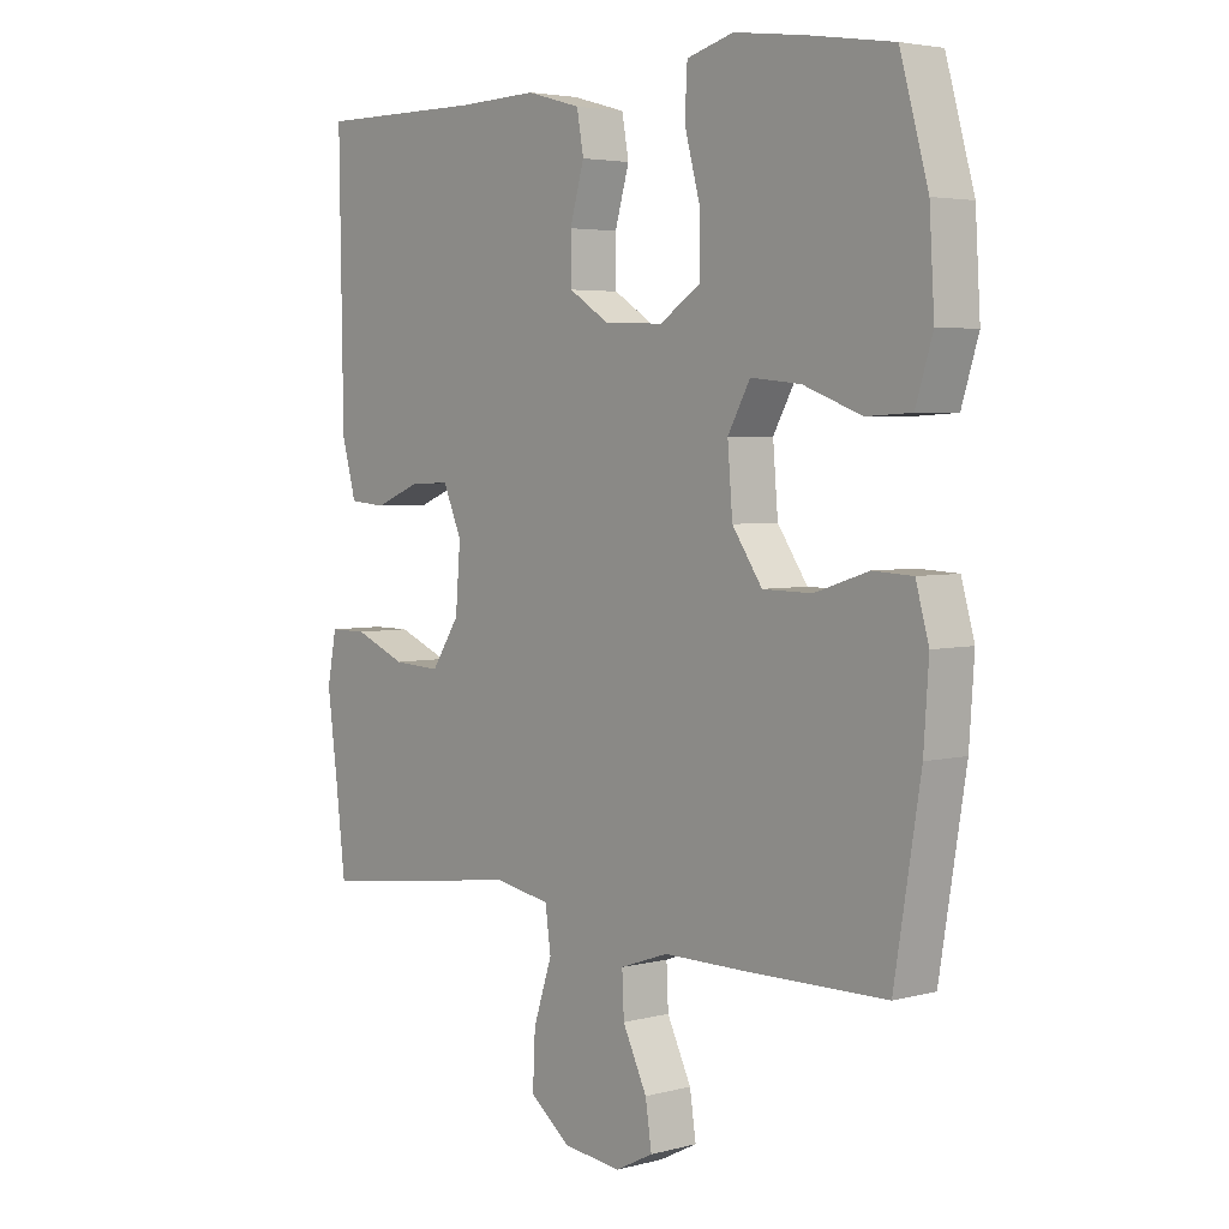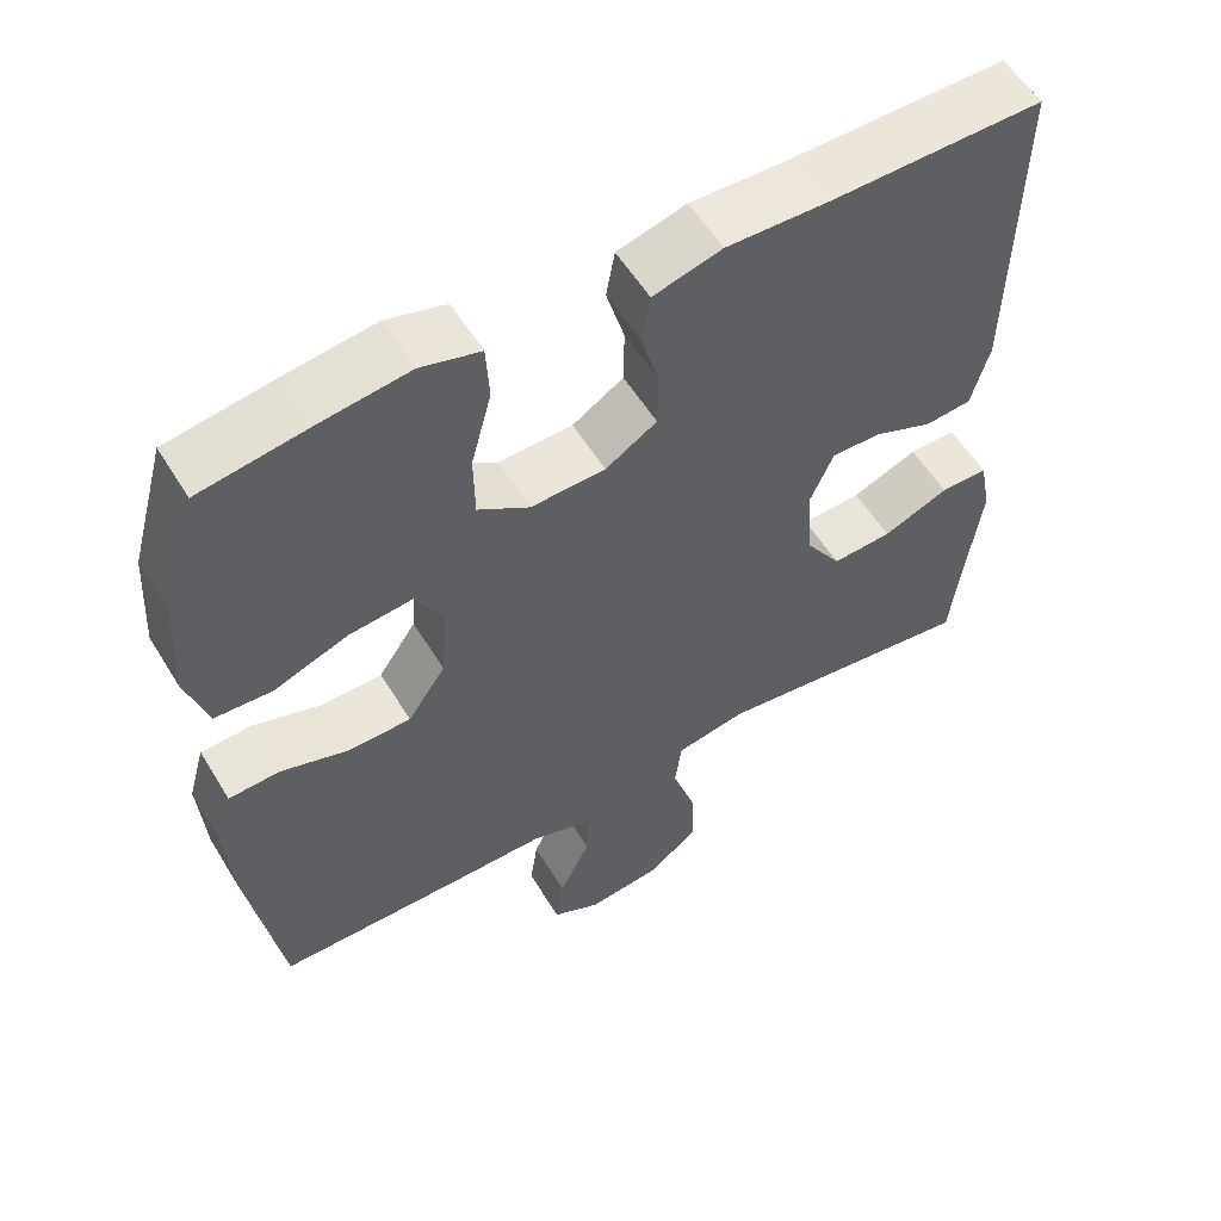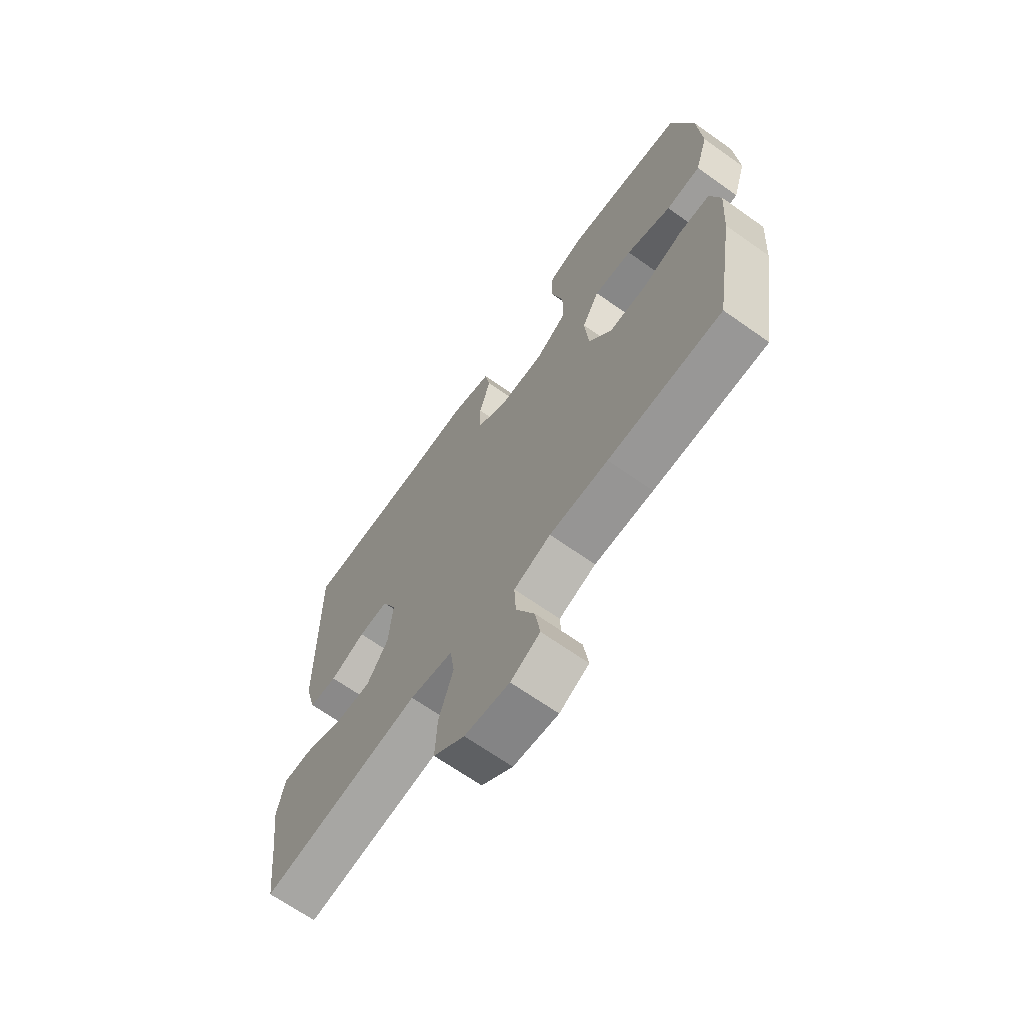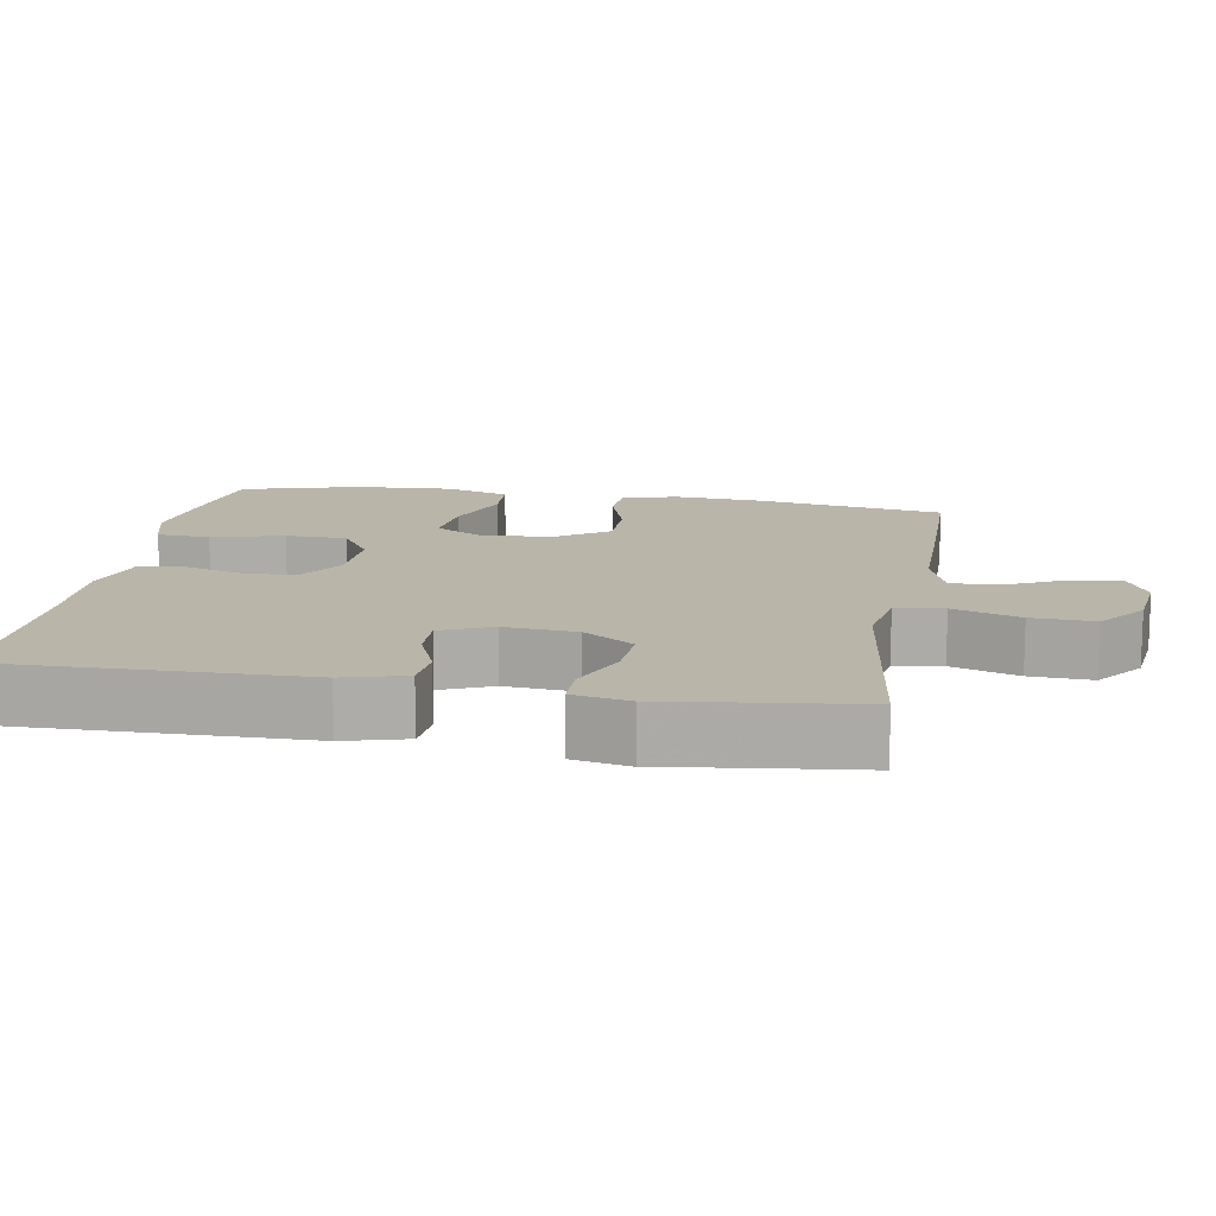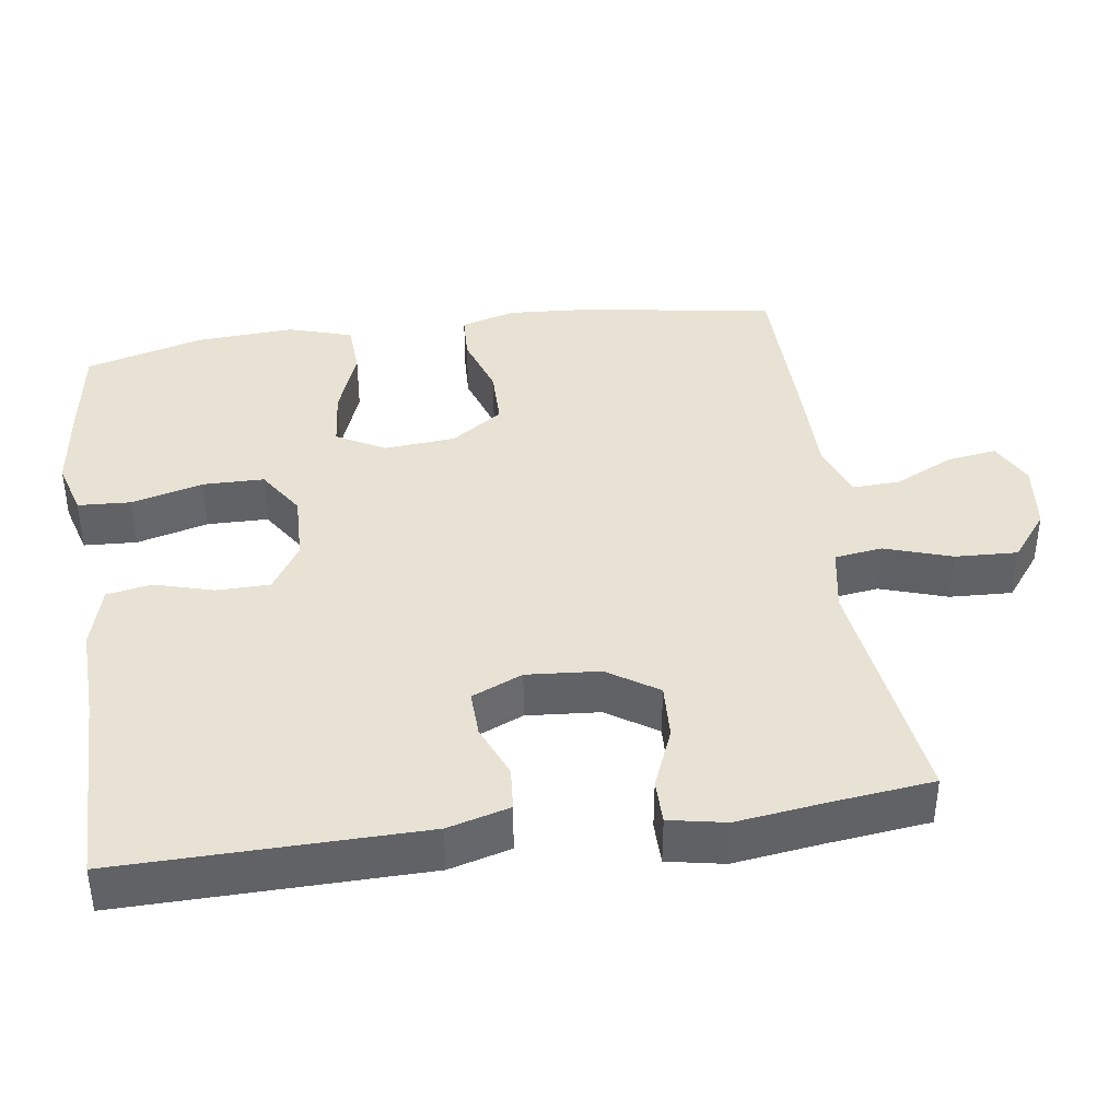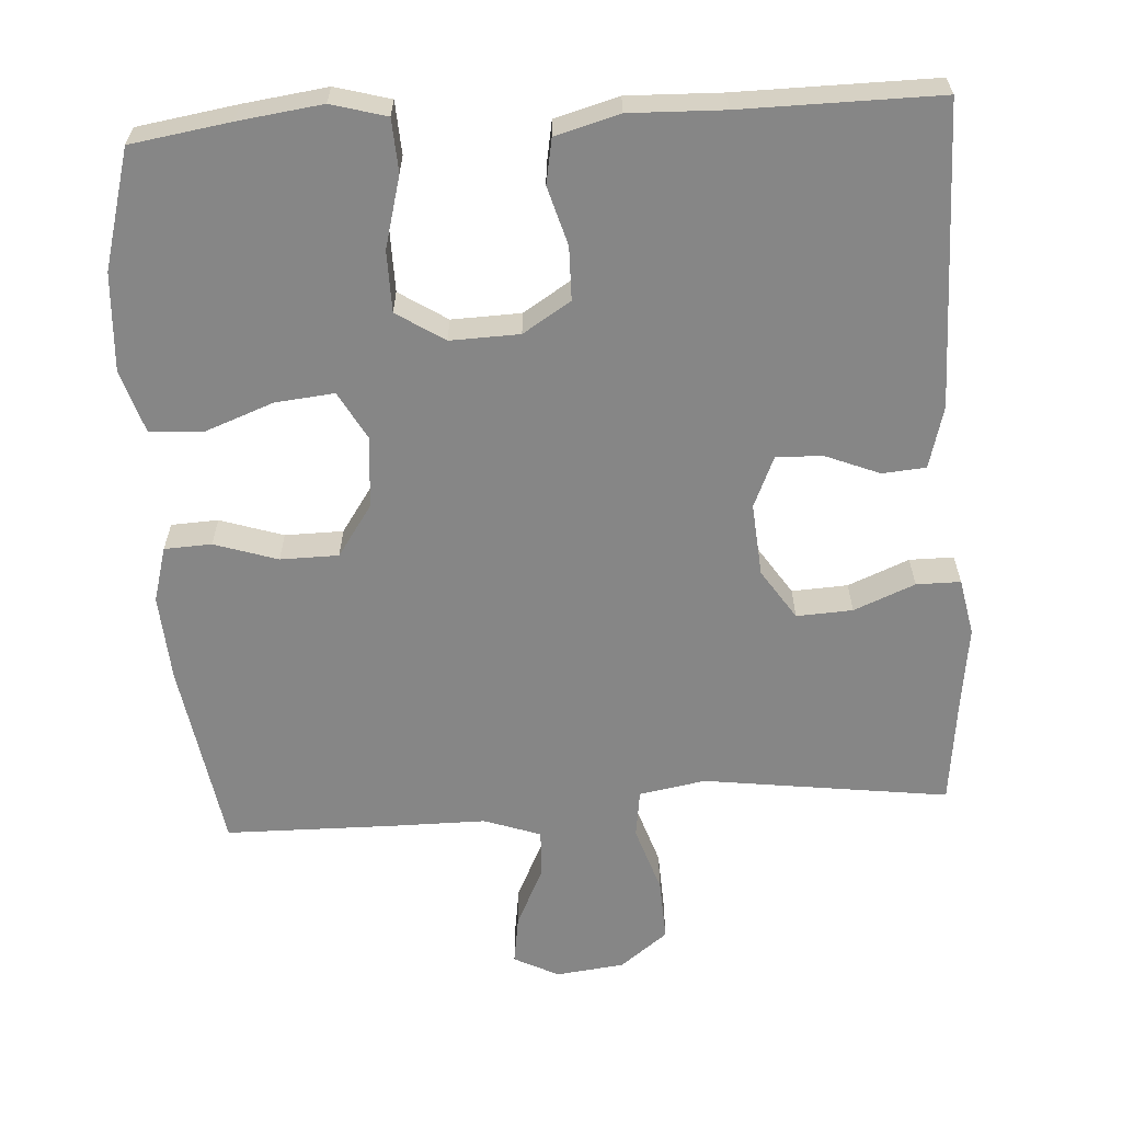
<metadata>
{"format":"obj","ext":"obj","renderer":"f3d","projection":"perspective","resolution":1024,"background":"white","views":[{"elev":4.0,"azim":-130.7,"up":"+Z"},{"elev":56.4,"azim":-31.1,"up":"+Z"},{"elev":-67.6,"azim":-125.3,"up":"+Z"},{"elev":13.5,"azim":99.8,"up":"+Y"},{"elev":39.8,"azim":81.8,"up":"+Y"},{"elev":-62.2,"azim":3.6,"up":"+Y"}]}
</metadata>
<code>
v 0.5 0.07 -0.5
v 0.303 0.07 -0.474
v 0.167 0.07 -0.456
v 0.077 0.07 -0.472
v 0.068 0.07 -0.537
v 0.098 0.07 -0.628
v 0.102 0.07 -0.713
v 0.037 0.07 -0.763
v -0.056 0.07 -0.774
v -0.117 0.07 -0.743
v -0.107 0.07 -0.676
v -0.068 0.07 -0.595
v -0.065 0.07 -0.53
v -0.142 0.07 -0.503
v -0.264 0.07 -0.503
v -0.5 0.07 -0.5
v -0.542 0.07 -0.242
v -0.55 0.07 -0.125
v -0.529 0.07 -0.05
v -0.465 0.07 -0.047
v -0.379 0.07 -0.075
v -0.3 0.07 -0.074
v -0.252 0.07 -0.004
v -0.244 0.07 0.093
v -0.28 0.07 0.158
v -0.36 0.07 0.15
v -0.454 0.07 0.115
v -0.526 0.07 0.119
v -0.553 0.07 0.206
v -0.545 0.07 0.339
v -0.5 0.07 0.5
v -0.365 0.07 0.521
v -0.251 0.07 0.536
v -0.176 0.07 0.515
v -0.172 0.07 0.443
v -0.198 0.07 0.346
v -0.197 0.07 0.263
v -0.132 0.07 0.221
v -0.038 0.07 0.224
v 0.027 0.07 0.265
v 0.028 0.07 0.337
v 0.005 0.07 0.417
v 0.016 0.07 0.478
v 0.103 0.07 0.502
v 0.231 0.07 0.498
v 0.5 0.07 0.5
v 0.494 0.07 0.09
v 0.471 0.07 0.006
v 0.412 0.07 0.001
v 0.338 0.07 0.031
v 0.275 0.07 0.033
v 0.245 0.07 -0.036
v 0.253 0.07 -0.135
v 0.298 0.07 -0.203
v 0.374 0.07 -0.199
v 0.457 0.07 -0.165
v 0.517 0.07 -0.165
v 0.532 0.07 -0.242
v 0.516 0.07 -0.363
v 0.5 0 -0.5
v 0.303 0 -0.474
v 0.167 0 -0.456
v 0.077 0 -0.472
v 0.068 0 -0.537
v 0.098 0 -0.628
v 0.102 0 -0.713
v 0.037 0 -0.763
v -0.056 0 -0.774
v -0.117 0 -0.743
v -0.107 0 -0.676
v -0.068 0 -0.595
v -0.065 0 -0.53
v -0.142 0 -0.503
v -0.264 0 -0.503
v -0.5 0 -0.5
v -0.542 0 -0.242
v -0.55 0 -0.125
v -0.529 0 -0.05
v -0.465 0 -0.047
v -0.379 0 -0.075
v -0.3 0 -0.074
v -0.252 0 -0.004
v -0.244 0 0.093
v -0.28 0 0.158
v -0.36 0 0.15
v -0.454 0 0.115
v -0.526 0 0.119
v -0.553 0 0.206
v -0.545 0 0.339
v -0.5 0 0.5
v -0.365 0 0.521
v -0.251 0 0.536
v -0.176 0 0.515
v -0.172 0 0.443
v -0.198 0 0.346
v -0.197 0 0.263
v -0.132 0 0.221
v -0.038 0 0.224
v 0.027 0 0.265
v 0.028 0 0.337
v 0.005 0 0.417
v 0.016 0 0.478
v 0.103 0 0.502
v 0.231 0 0.498
v 0.5 0 0.5
v 0.494 0 0.09
v 0.471 0 0.006
v 0.412 0 0.001
v 0.338 0 0.031
v 0.275 0 0.033
v 0.245 0 -0.036
v 0.253 0 -0.135
v 0.298 0 -0.203
v 0.374 0 -0.199
v 0.457 0 -0.165
v 0.517 0 -0.165
v 0.532 0 -0.242
v 0.516 0 -0.363
f 56 57 58 59
f 55 56 59 1
f 54 55 1 2
f 53 54 2 3
f 52 53 3 4
f 47 48 49 50
f 45 46 47 50
f 45 50 51
f 44 45 51 52
f 41 42 43 44
f 40 41 44 52
f 33 34 35 36
f 33 36 37
f 32 33 37
f 31 32 37
f 30 31 37
f 29 30 37 38
f 26 27 28 29
f 25 26 29 38
f 18 19 20 21
f 18 21 22
f 17 18 22
f 14 15 16 17
f 13 14 17 22
f 9 10 11 12
f 9 12 13
f 8 9 13
f 5 6 7 8
f 5 8 13
f 4 5 13 22
f 39 40 52 4
f 24 25 38 39
f 23 24 39 4
f 4 22 23
f 118 117 116 115
f 60 118 115 114
f 61 60 114 113
f 62 61 113 112
f 63 62 112 111
f 109 108 107 106
f 109 106 105 104
f 110 109 104
f 111 110 104 103
f 103 102 101 100
f 111 103 100 99
f 95 94 93 92
f 96 95 92
f 96 92 91
f 96 91 90
f 96 90 89
f 97 96 89 88
f 88 87 86 85
f 97 88 85 84
f 80 79 78 77
f 81 80 77
f 81 77 76
f 76 75 74 73
f 81 76 73 72
f 71 70 69 68
f 72 71 68
f 72 68 67
f 67 66 65 64
f 72 67 64
f 81 72 64 63
f 63 111 99 98
f 98 97 84 83
f 63 98 83 82
f 82 81 63
f 1 60 61 2
f 2 61 62 3
f 3 62 63 4
f 4 63 64 5
f 5 64 65 6
f 6 65 66 7
f 7 66 67 8
f 8 67 68 9
f 9 68 69 10
f 10 69 70 11
f 11 70 71 12
f 12 71 72 13
f 13 72 73 14
f 14 73 74 15
f 15 74 75 16
f 16 75 76 17
f 17 76 77 18
f 18 77 78 19
f 19 78 79 20
f 20 79 80 21
f 21 80 81 22
f 22 81 82 23
f 23 82 83 24
f 24 83 84 25
f 25 84 85 26
f 26 85 86 27
f 27 86 87 28
f 28 87 88 29
f 29 88 89 30
f 30 89 90 31
f 31 90 91 32
f 32 91 92 33
f 33 92 93 34
f 34 93 94 35
f 35 94 95 36
f 36 95 96 37
f 37 96 97 38
f 38 97 98 39
f 39 98 99 40
f 40 99 100 41
f 41 100 101 42
f 42 101 102 43
f 43 102 103 44
f 44 103 104 45
f 45 104 105 46
f 46 105 106 47
f 47 106 107 48
f 48 107 108 49
f 49 108 109 50
f 50 109 110 51
f 51 110 111 52
f 52 111 112 53
f 53 112 113 54
f 54 113 114 55
f 55 114 115 56
f 56 115 116 57
f 57 116 117 58
f 58 117 118 59
f 59 118 60 1

</code>
